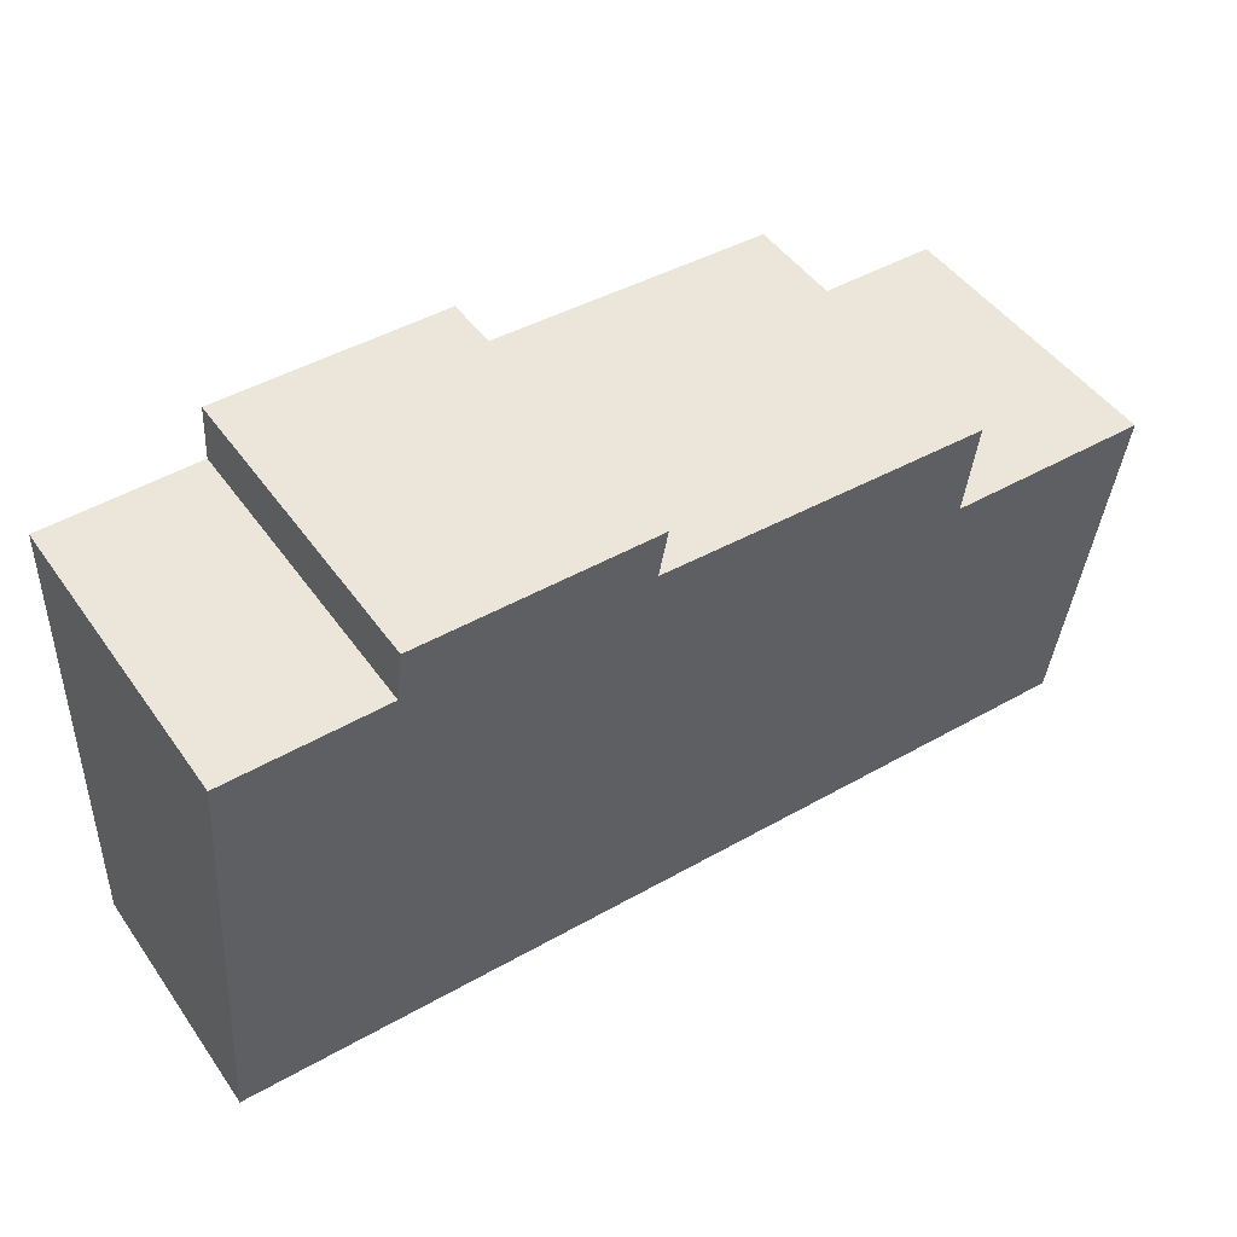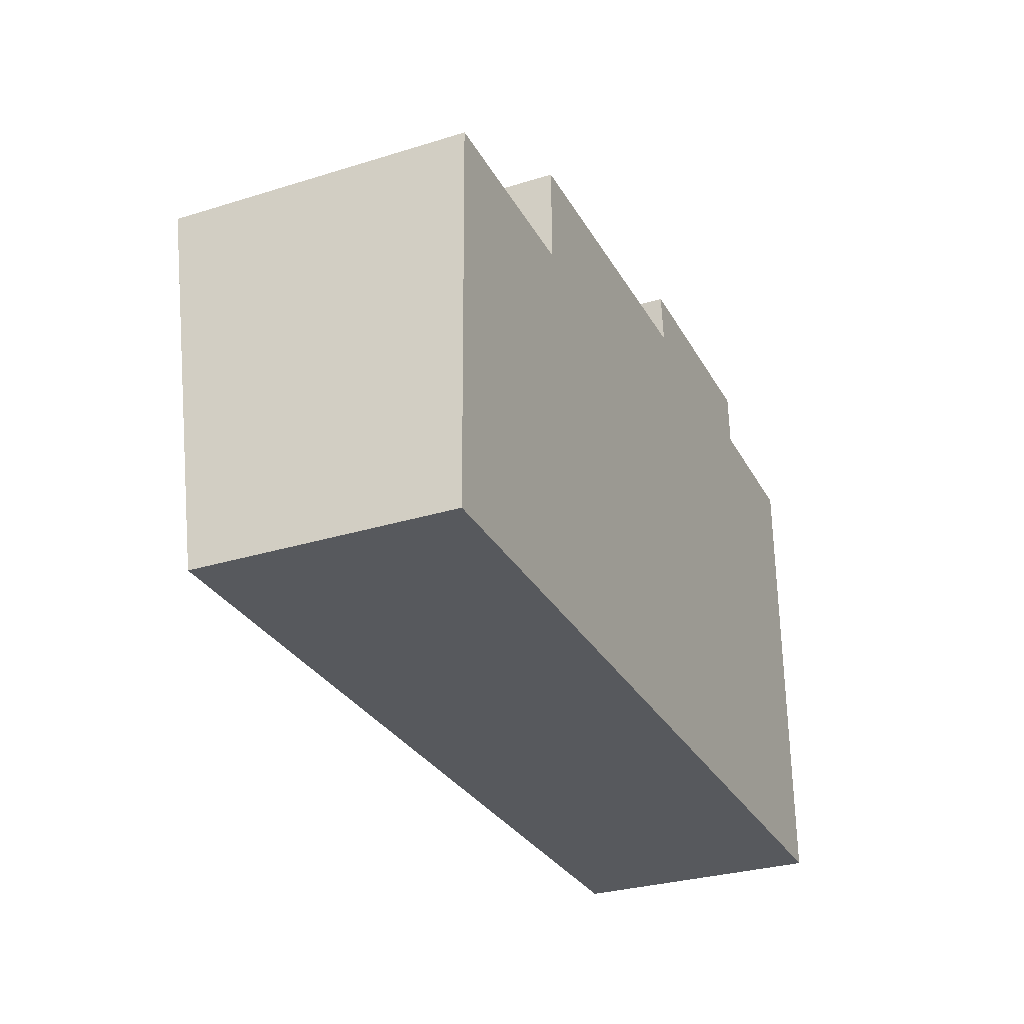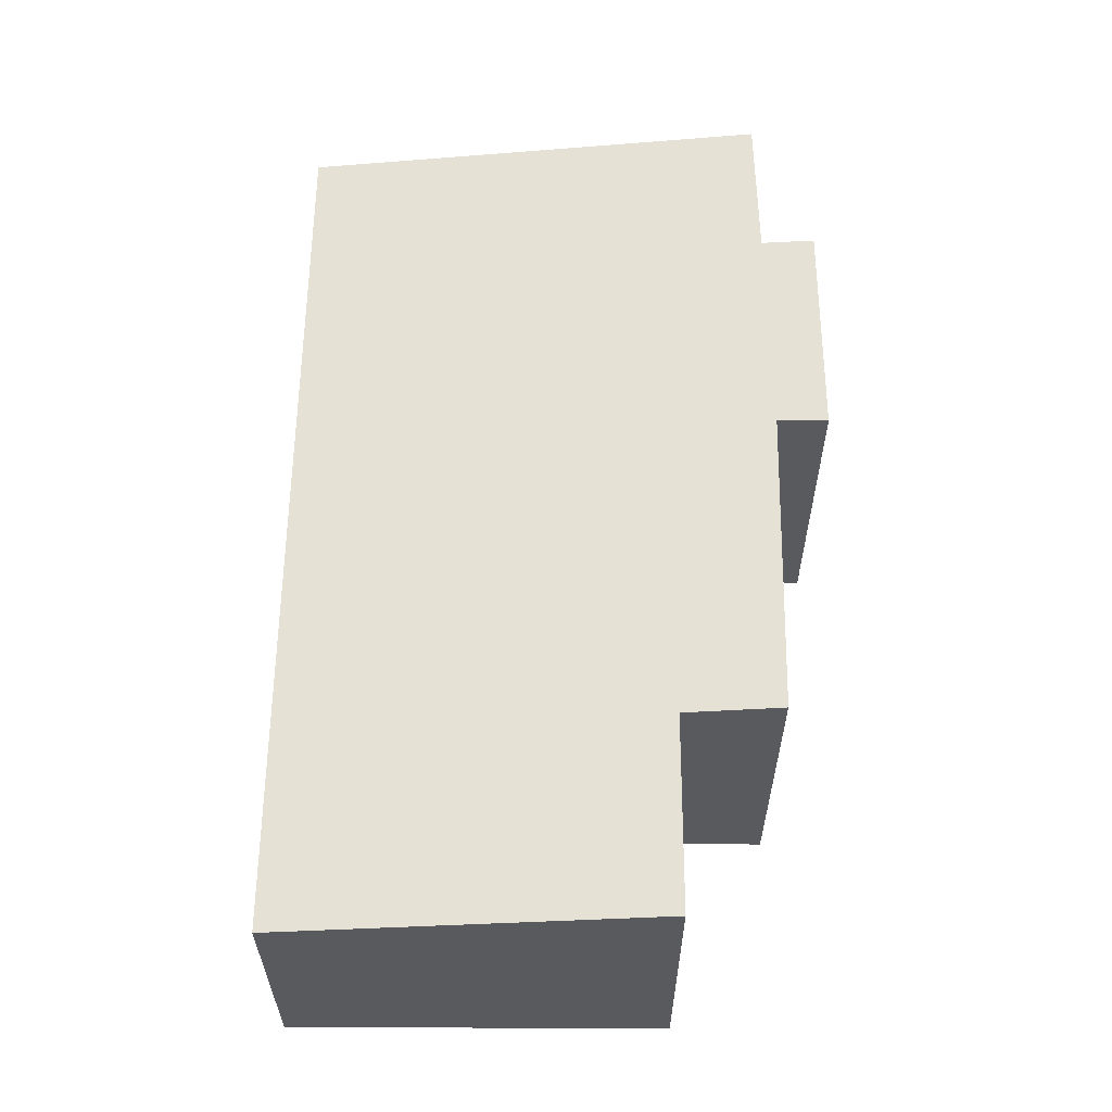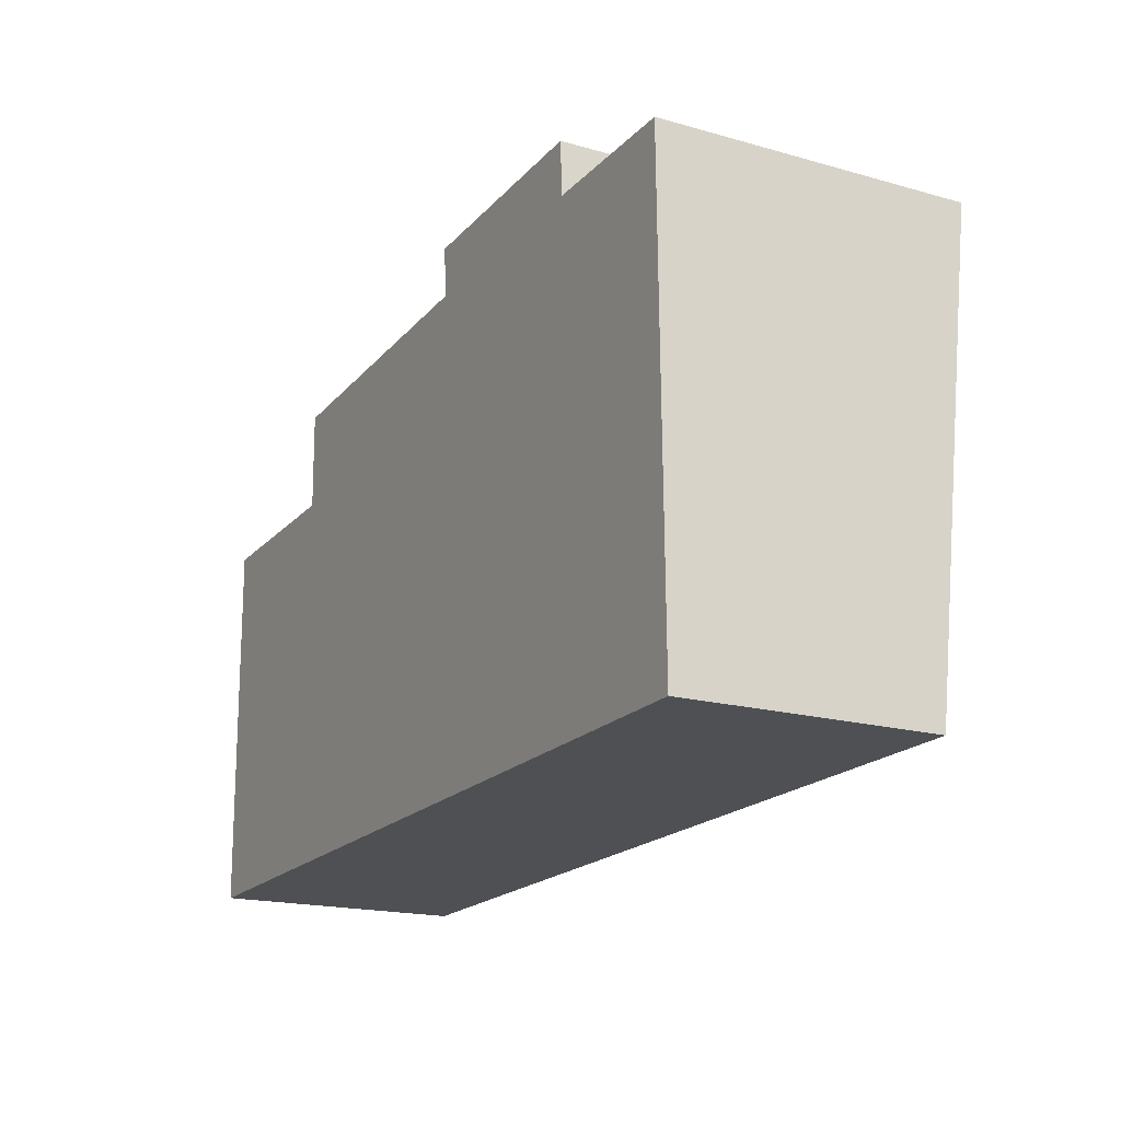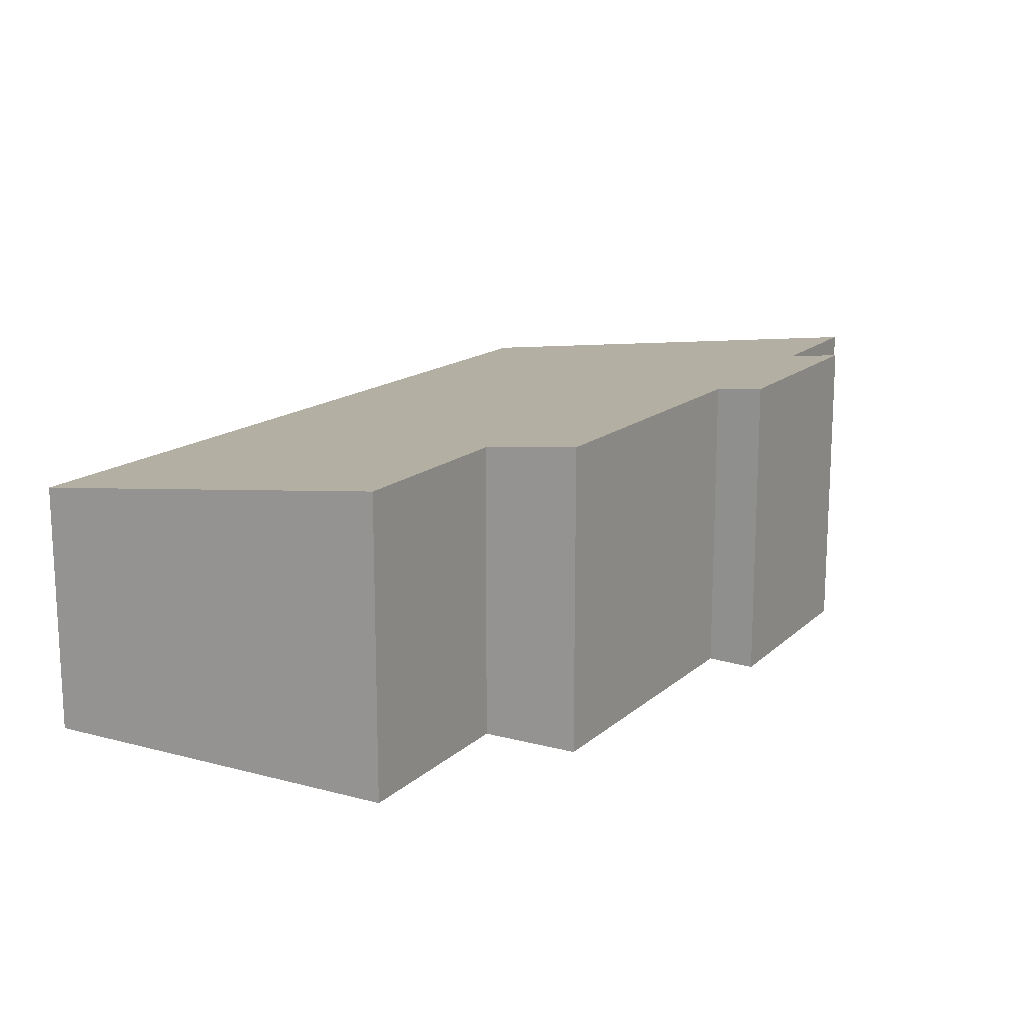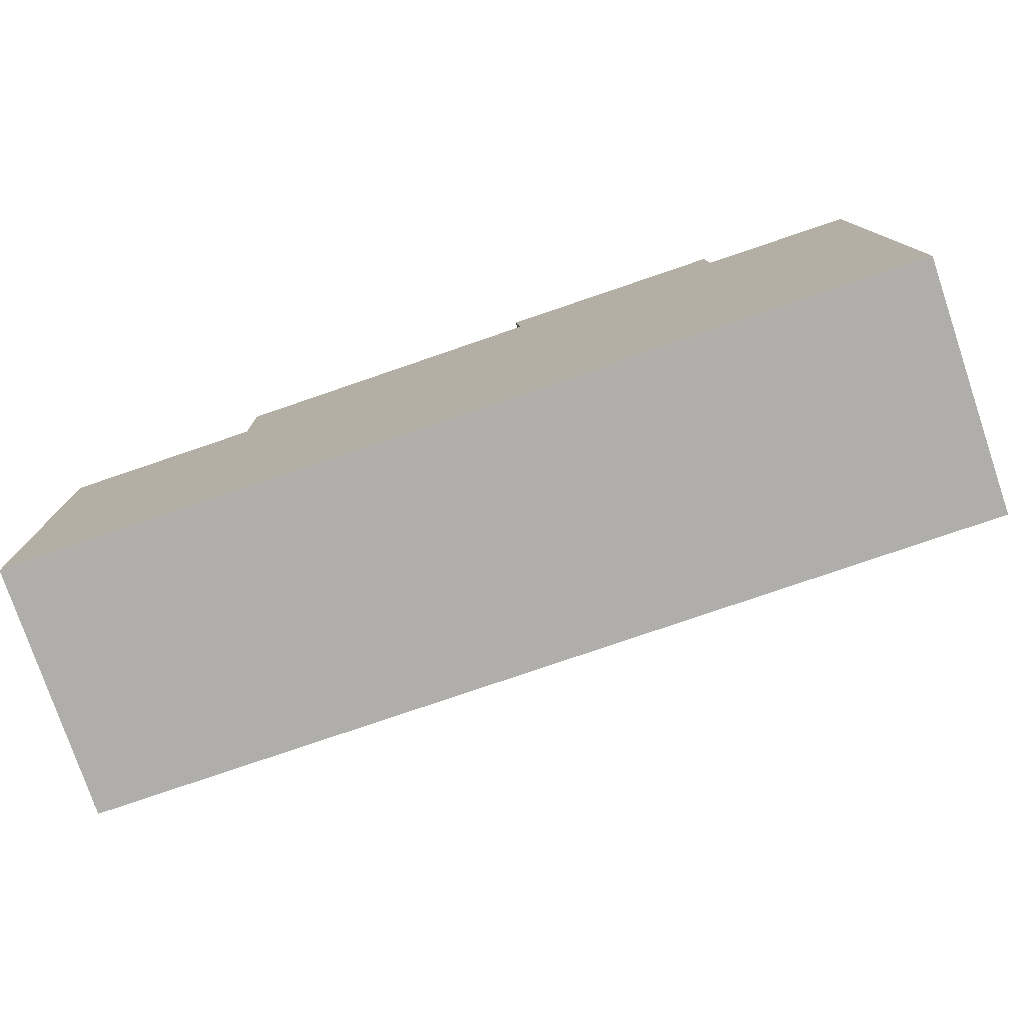
<metadata>
{"format":"obj","ext":"obj","renderer":"f3d","projection":"perspective","resolution":1024,"background":"white","views":[{"elev":47.0,"azim":146.7,"up":"+Z"},{"elev":-30.4,"azim":-65.9,"up":"+Z"},{"elev":58.3,"azim":-90.6,"up":"+Y"},{"elev":-18.3,"azim":61.5,"up":"+Z"},{"elev":15.0,"azim":-61.4,"up":"+Y"},{"elev":-77.5,"azim":18.7,"up":"+Z"}]}
</metadata>
<code>
v  11.52 3.201 -4.67
v  9.463 3.908 1.42
v  11.43 3.903 1.405
v  0.071 3.201 -4.839
v  6.556 3.914 1.428
v  6.492 3.988 2.07
v  2.508 3.76 0.037
v  2.489 3.905 1.292
v  0.069 3.219 -4.679
v  0 3.76 2.302e-16
v  9.429 3.988 2.107
v  6.556 -8.744e-17 1.428
v  2.489 -7.911e-17 1.292
v  6.492 -1.268e-16 2.07
v  9.429 -1.29e-16 2.107
v  9.463 -8.695e-17 1.42
v  11.43 -8.603e-17 1.405
v  0 0 0
v  2.508 -2.266e-18 0.037
v  0.071 2.963e-16 -4.839
v  0.069 2.865e-16 -4.679
v  11.52 2.86e-16 -4.67
g defaultobject
f 1 2 3
f 2 1 4
f 2 4 5
f 2 5 6
f 5 4 7
f 5 7 8
f 7 4 9
f 7 9 10
f 6 11 2
f 8 12 5
f 12 8 13
f 14 11 6
f 11 14 15
f 16 3 2
f 3 16 17
f 18 7 10
f 7 18 19
f 5 14 6
f 14 5 12
f 9 18 10
f 18 9 4
f 18 4 20
f 18 20 21
f 7 13 8
f 13 7 19
f 15 2 11
f 2 15 16
f 17 1 3
f 1 17 22
f 22 4 1
f 4 22 20
f 14 12 15
f 16 22 17
f 22 16 20
f 20 16 15
f 20 15 12
f 20 12 19
f 19 12 13
f 20 19 21
f 21 19 18

</code>
